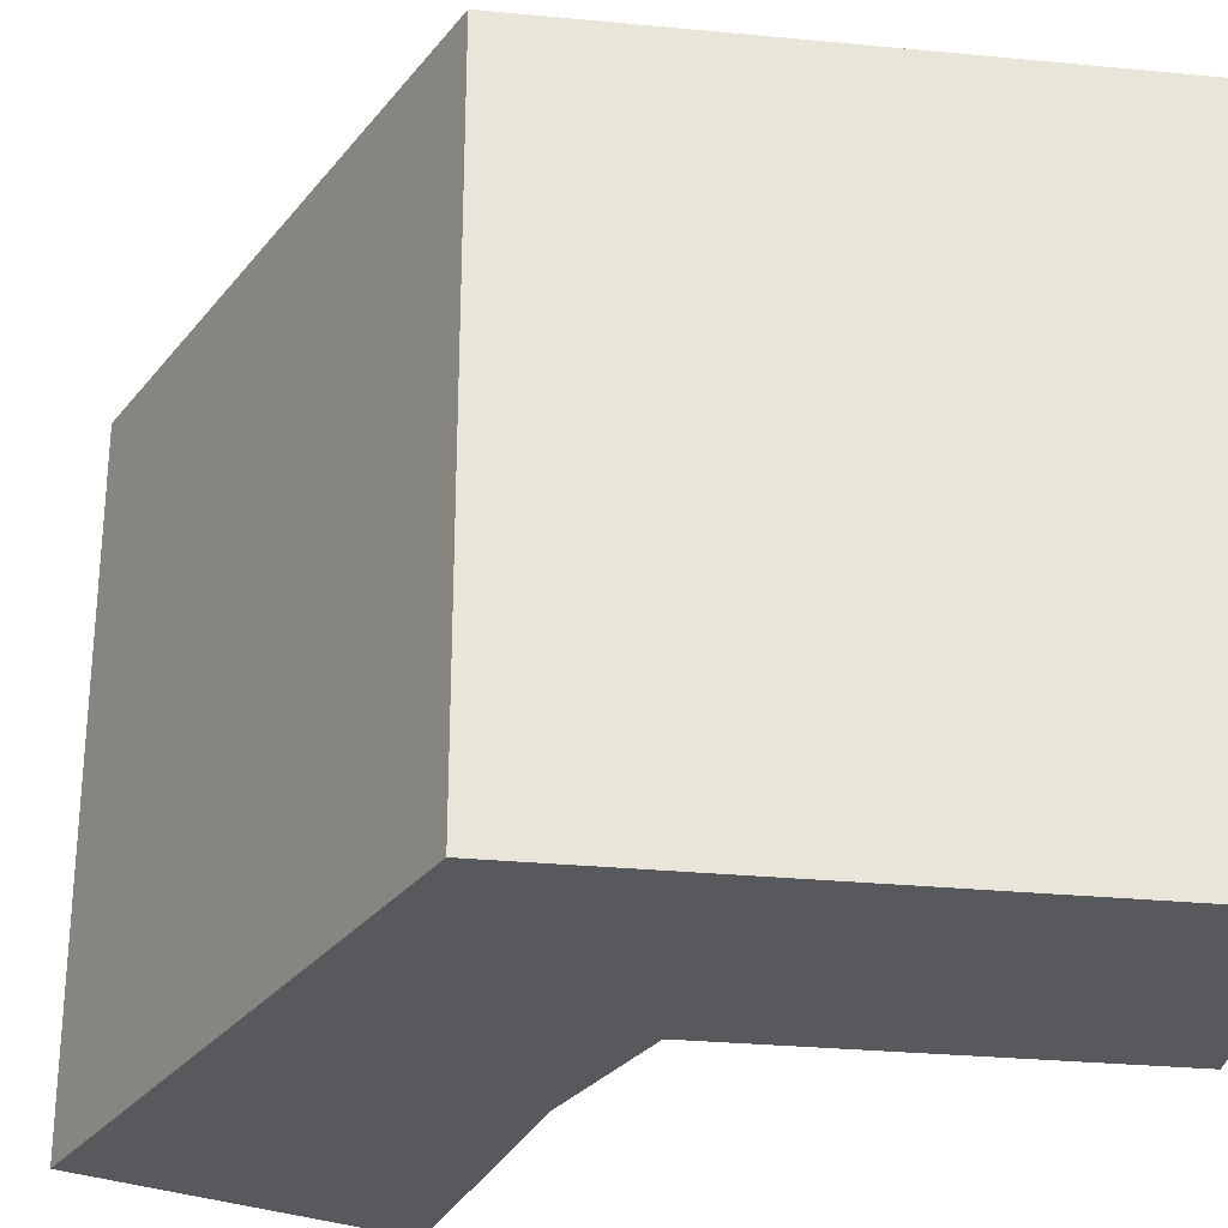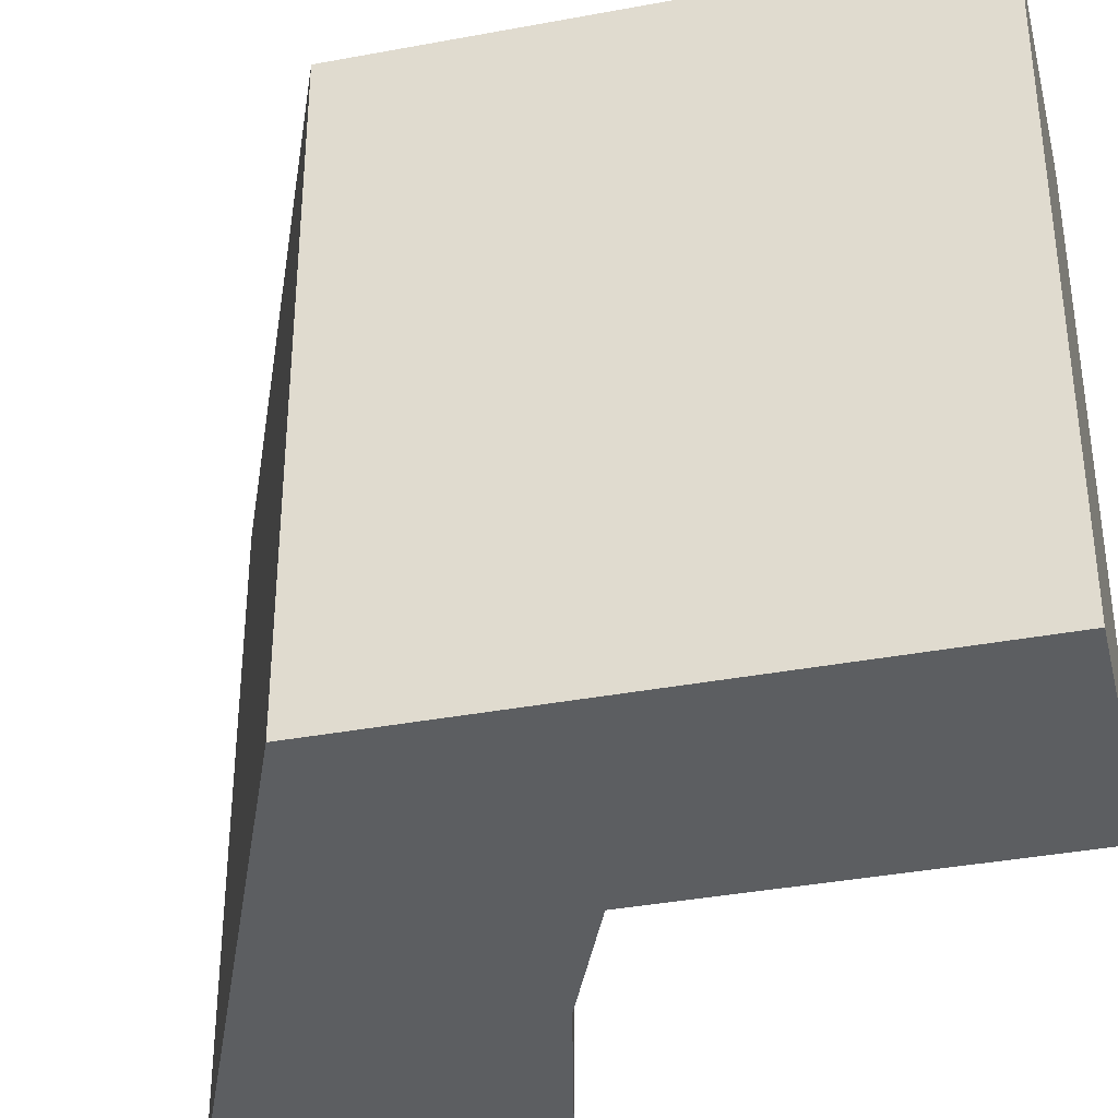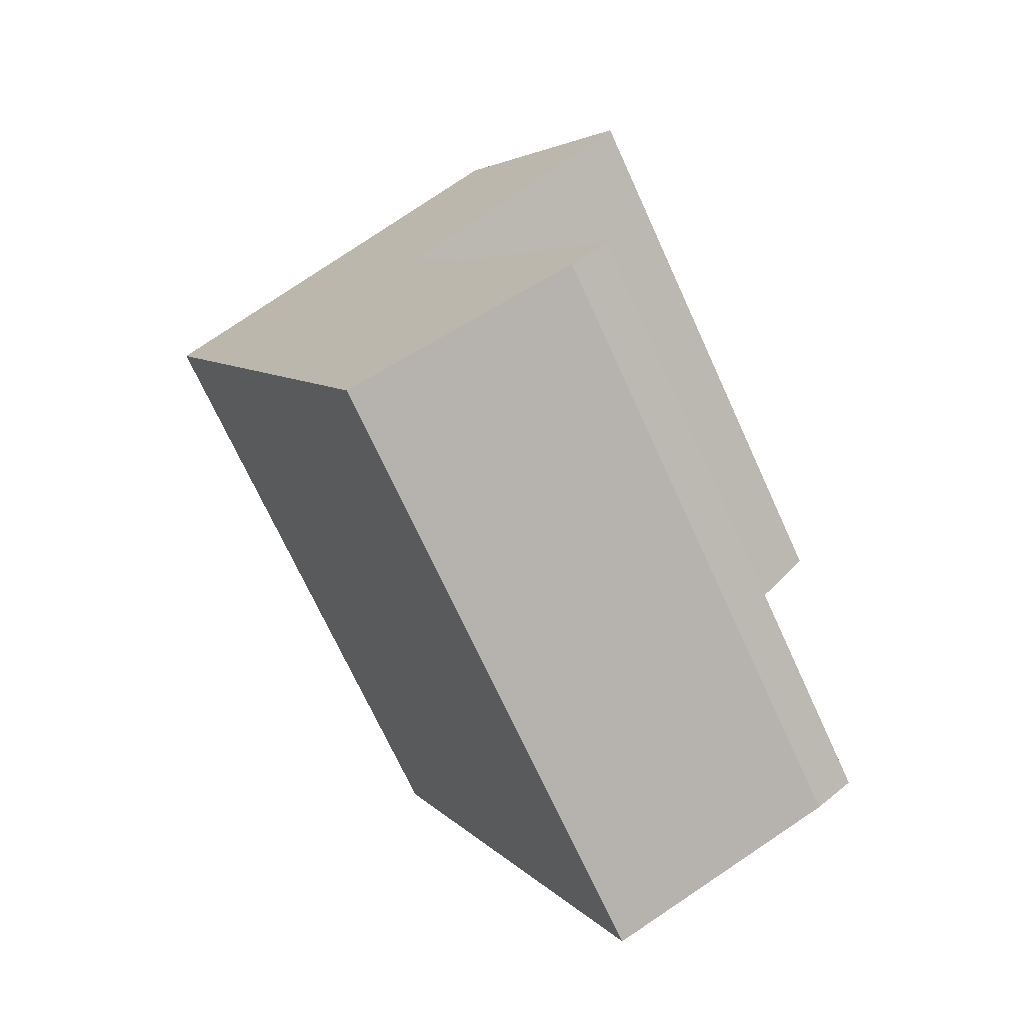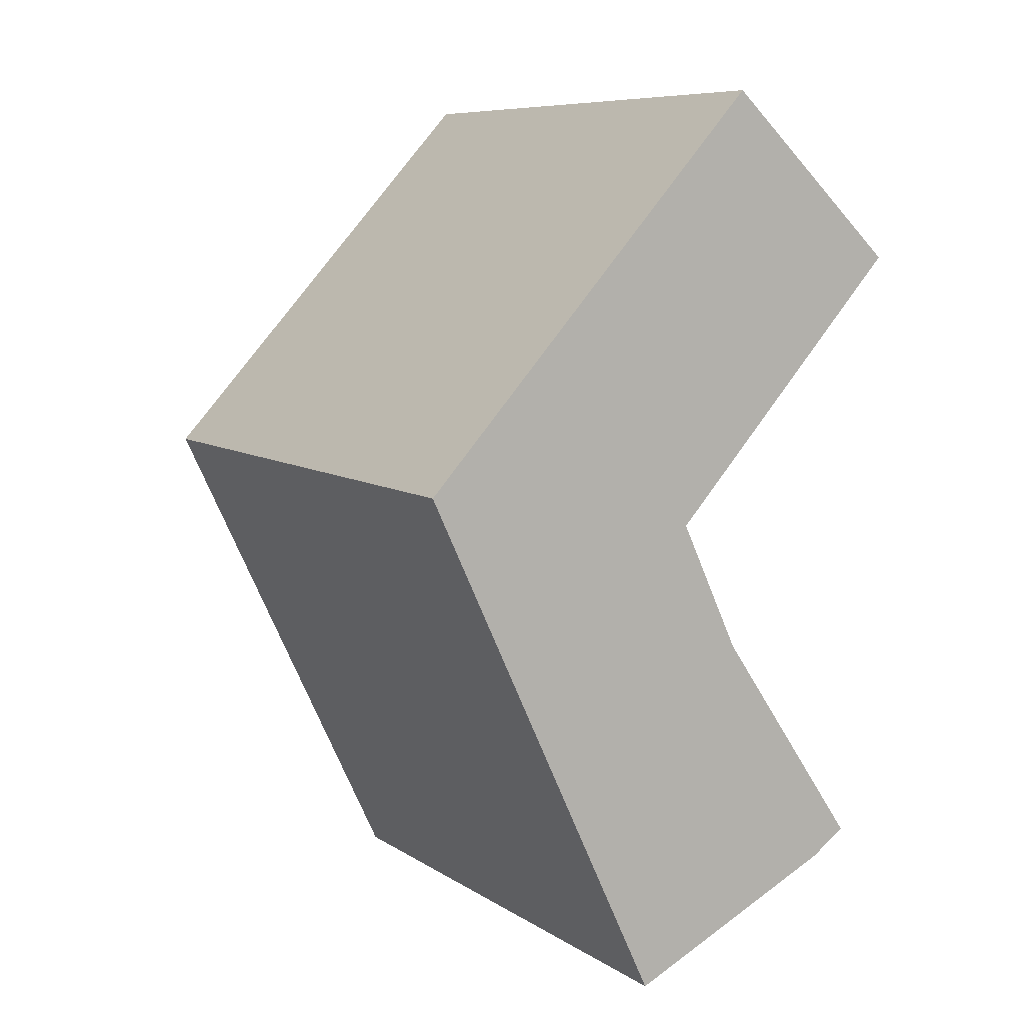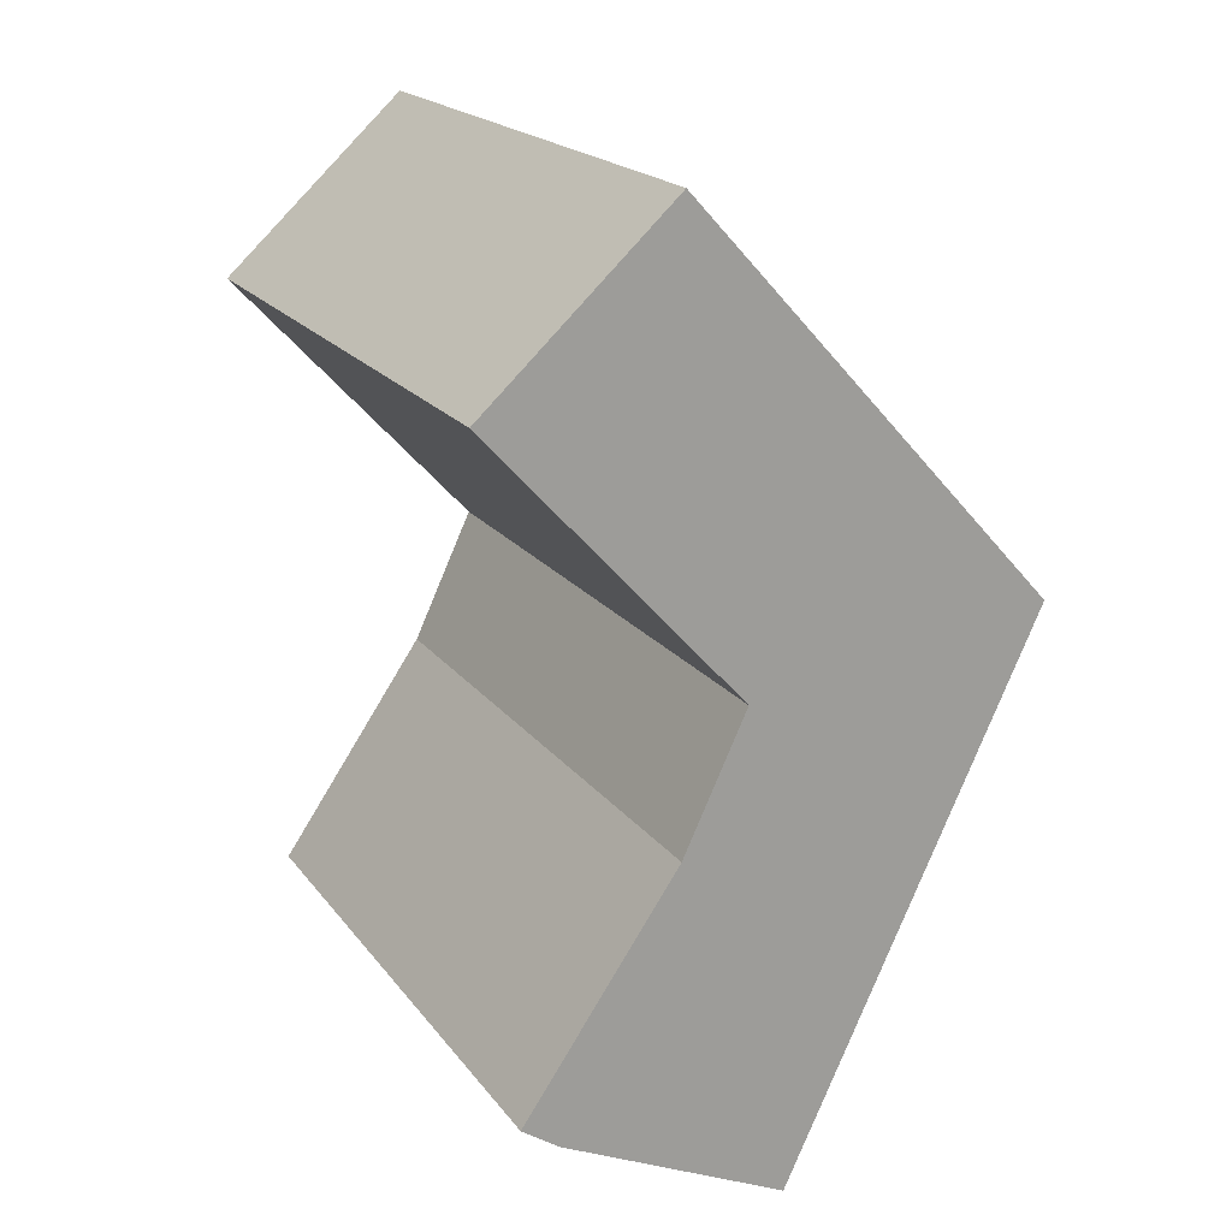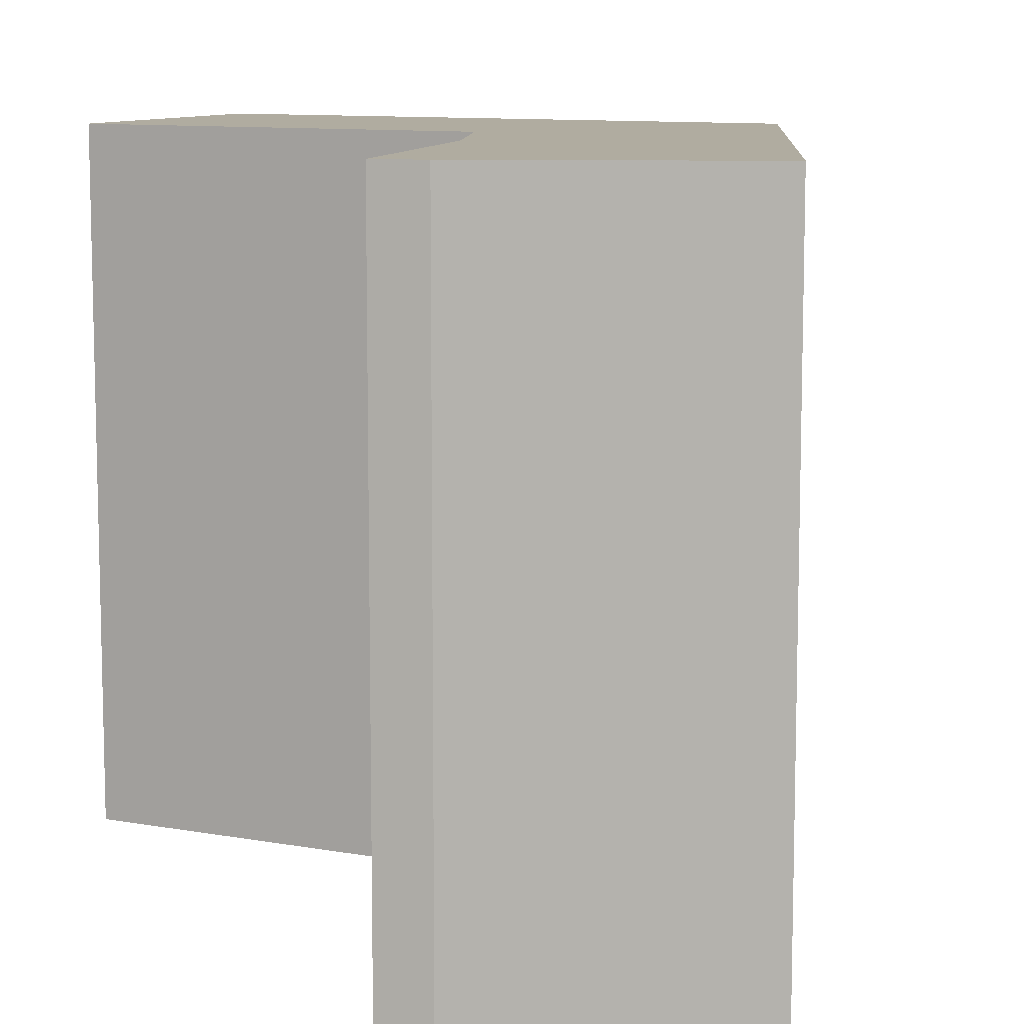
<metadata>
{"format":"obj","ext":"obj","renderer":"f3d","projection":"perspective","resolution":1024,"background":"white","views":[{"elev":-29.2,"azim":-55.5,"up":"+Y"},{"elev":-37.3,"azim":-33.9,"up":"+Y"},{"elev":-71.4,"azim":24.6,"up":"+Z"},{"elev":8.2,"azim":-31.0,"up":"+Z"},{"elev":19.5,"azim":154.3,"up":"+Z"},{"elev":9.9,"azim":158.1,"up":"+Y"}]}
</metadata>
<code>
v  7.139 12.19 7.766
v  2.649 -1.764e-16 2.882
v  7.139 -4.756e-16 7.767
v  2.038 -1.358e-16 2.217
v  0 0 0
v  2.649 12.19 2.881
v  2.038 12.19 2.217
v  0.0002604 12.19 -0.0003865
v  10.81 12.19 4.394
v  10.32 -2.967e-16 4.846
v  10.81 -2.691e-16 4.394
v  10.32 12.19 4.846
v  2.289 2.984e-16 -4.873
v  4.971 6.479e-16 -10.58
v  2.289 12.19 -4.873
v  4.971 12.19 -10.58
v  9.407 5.203e-16 -8.497
v  10.13 12.19 -7.999
v  10.13 4.898e-16 -7.999
v  9.408 12.19 -8.498
v  7.109 12.19 -3.604
v  7.108 2.207e-16 -3.604
v  5.873 5.964e-17 -0.974
v  5.873 12.19 -0.9744
g defaultobject
f 1 2 3
f 2 1 4
f 4 1 5
f 5 1 6
f 5 6 7
f 5 7 8
f 9 10 11
f 10 9 3
f 3 9 12
f 3 12 1
f 8 13 5
f 13 8 14
f 14 8 15
f 14 15 16
f 17 18 19
f 18 17 20
f 19 21 22
f 21 19 18
f 23 9 11
f 9 23 24
f 17 16 20
f 16 17 14
f 22 24 23
f 24 22 21
f 17 13 14
f 13 17 19
f 13 19 22
f 13 22 5
f 5 22 23
f 5 23 11
f 5 11 4
f 4 11 2
f 2 11 3
f 3 11 10
f 12 6 1
f 6 12 7
f 7 12 8
f 8 12 15
f 15 12 24
f 24 12 9
f 15 24 21
f 15 21 16
f 16 21 18
f 16 18 20

</code>
